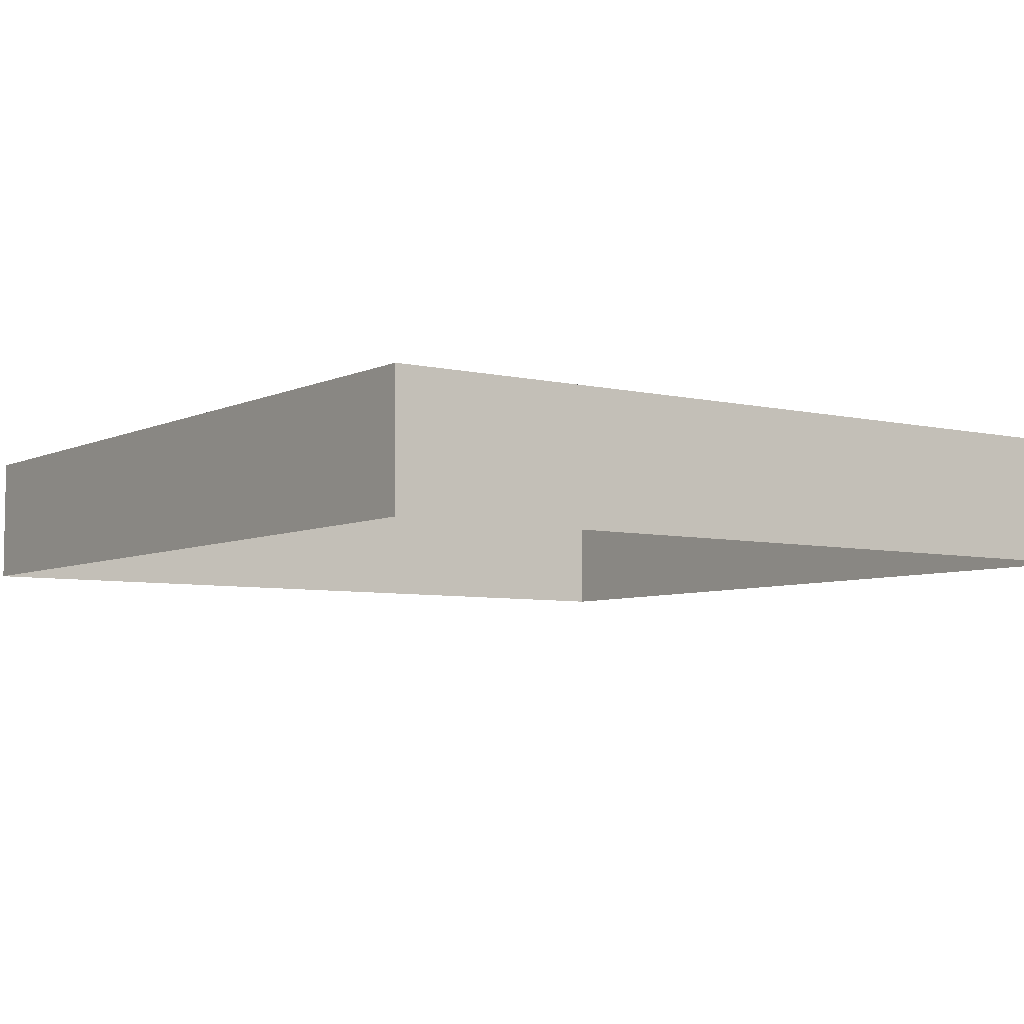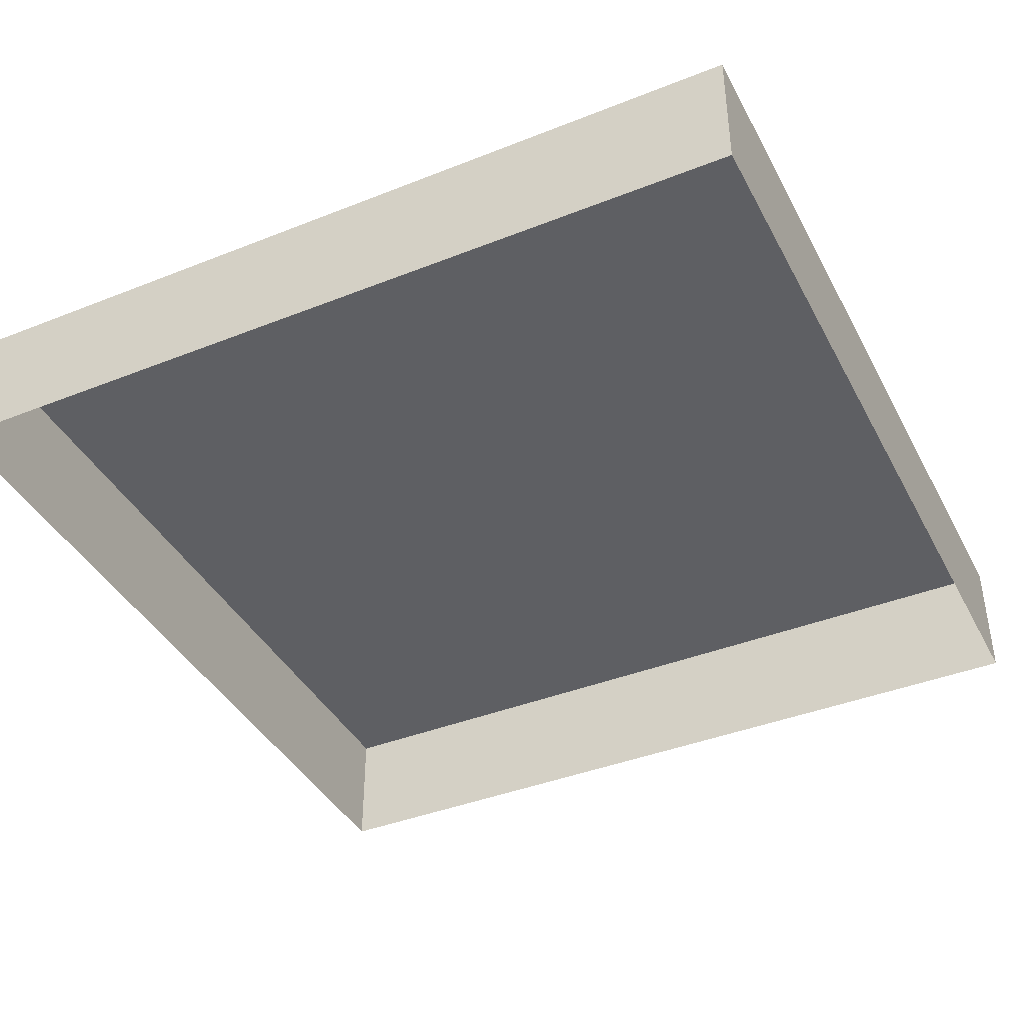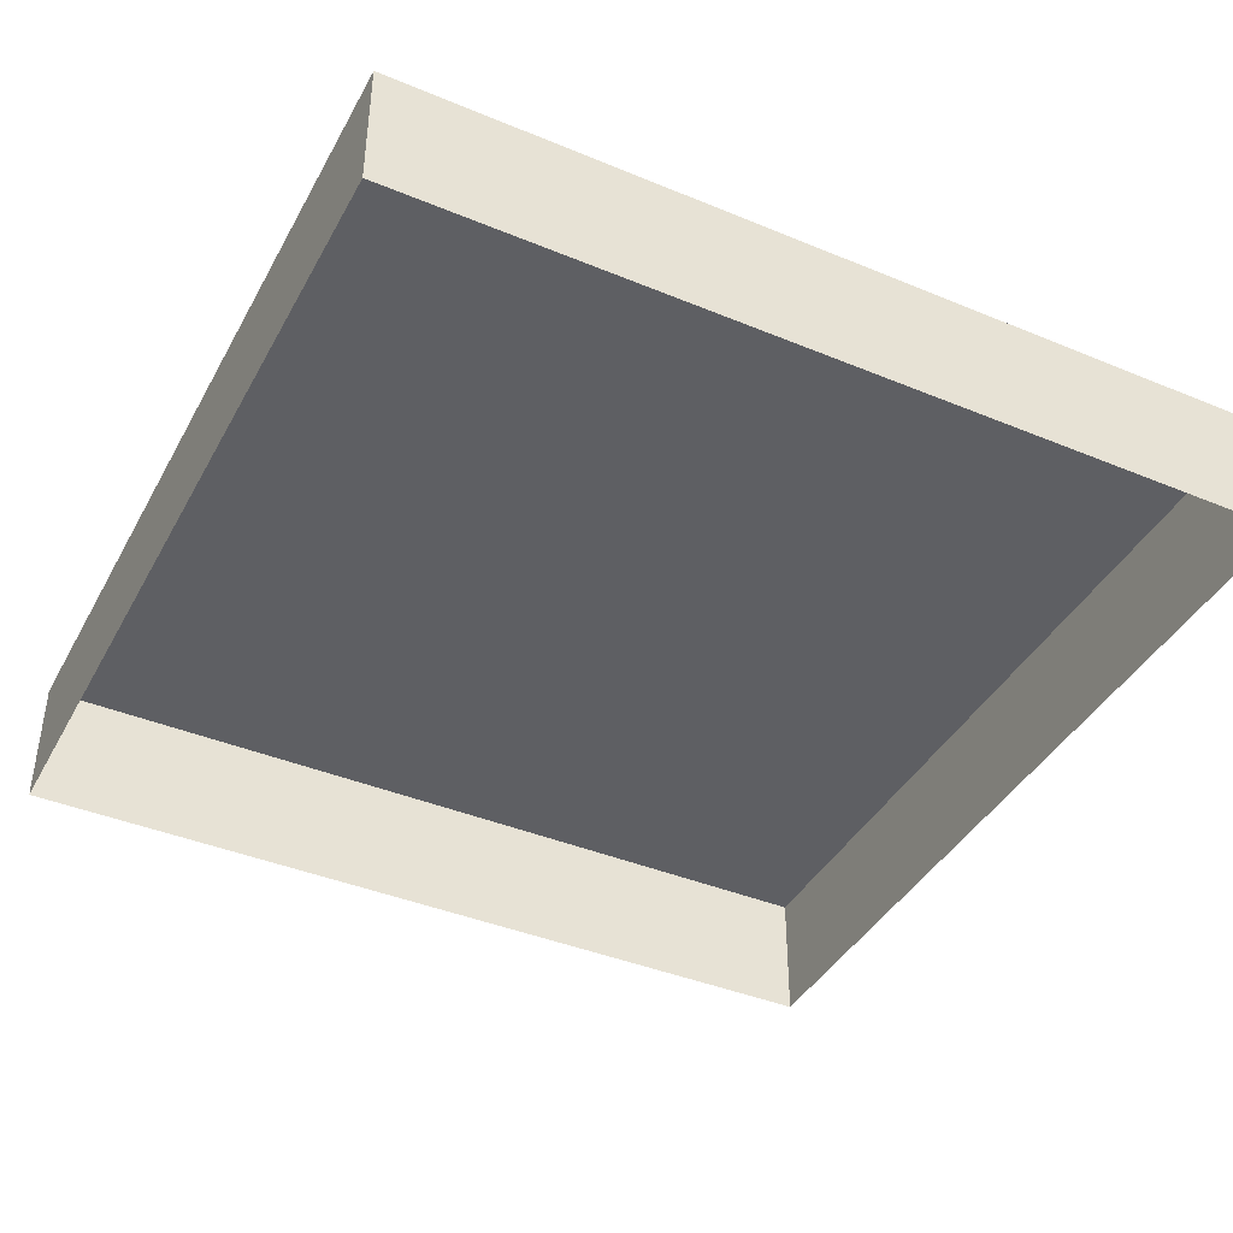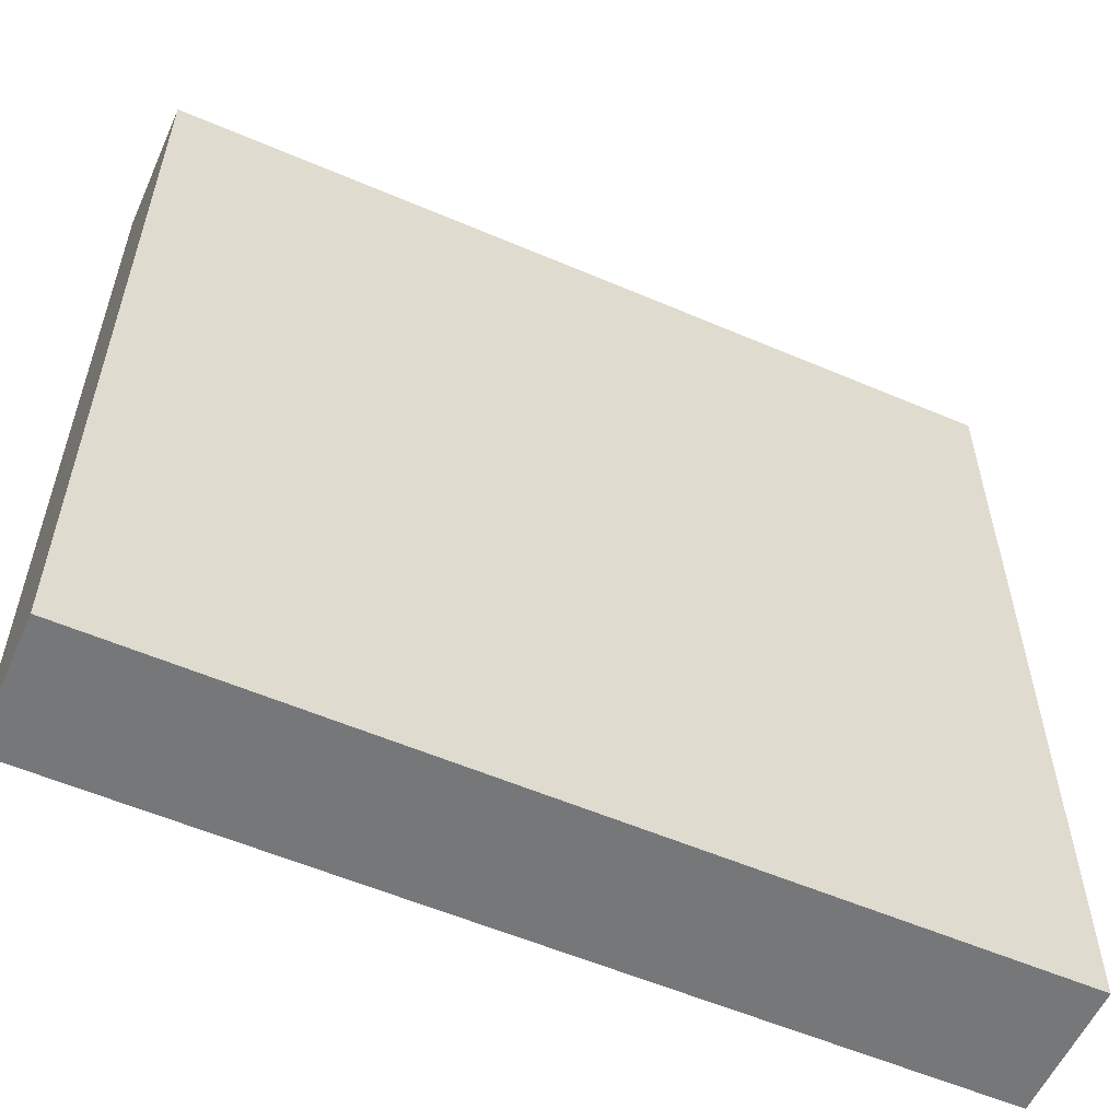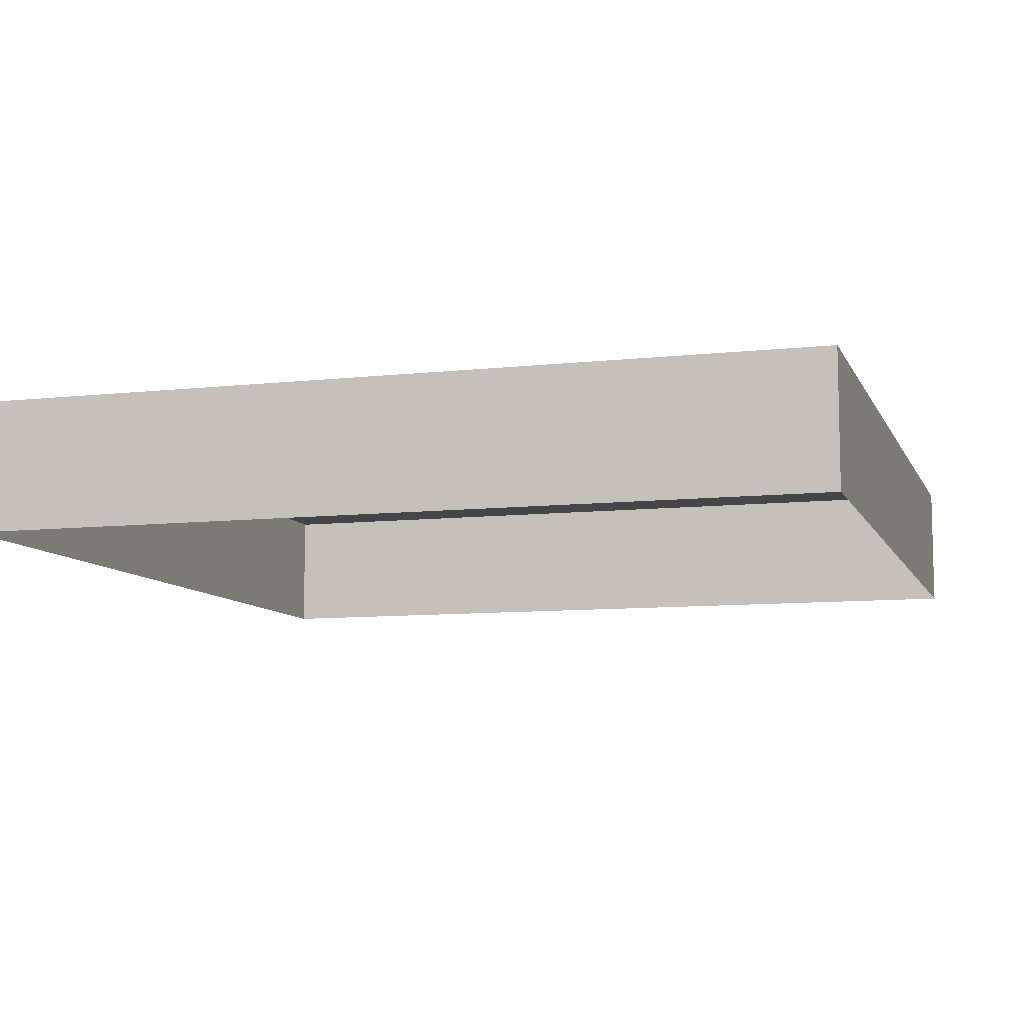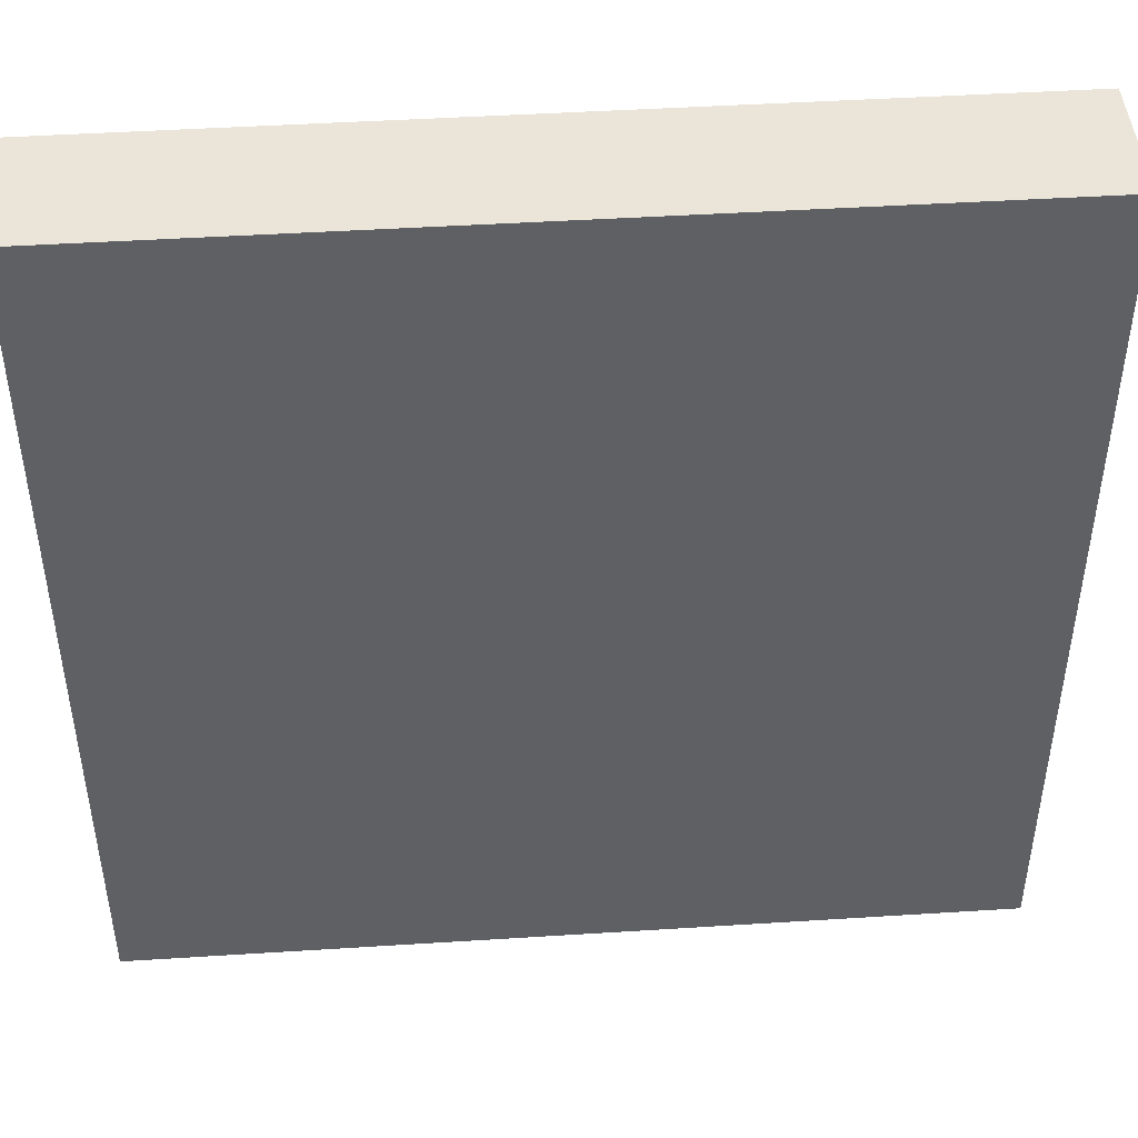
<metadata>
{"format":"obj","ext":"obj","renderer":"f3d","projection":"perspective","resolution":1024,"background":"white","views":[{"elev":-5.9,"azim":144.4,"up":"+Y"},{"elev":-40.5,"azim":115.9,"up":"+Y"},{"elev":-41.1,"azim":153.3,"up":"+Y"},{"elev":-57.0,"azim":156.0,"up":"+Z"},{"elev":-8.9,"azim":16.7,"up":"+Y"},{"elev":45.5,"azim":175.8,"up":"+Z"}]}
</metadata>
<code>
o mesh52/mesh52-geometry#mesh52-geometry
v -0.4519 -0.1218 0.2351
v -0.386 -0.1218 0.301
v -0.386 -0.1218 0.2351
v -0.4519 -0.1218 0.301
v -0.386 -0.132 0.2351
v -0.4519 -0.132 0.301
v -0.386 -0.132 0.301
v -0.4519 -0.132 0.2351
f 1 2 3
f 2 1 4
f 3 2 1
f 4 1 2
f 2 5 3
f 3 5 2
f 5 1 3
f 3 1 5
f 1 6 4
f 4 6 1
f 6 2 4
f 4 2 6
f 5 2 7
f 7 2 5
f 1 5 8
f 8 5 1
f 6 1 8
f 8 1 6
f 2 6 7
f 7 6 2

</code>
